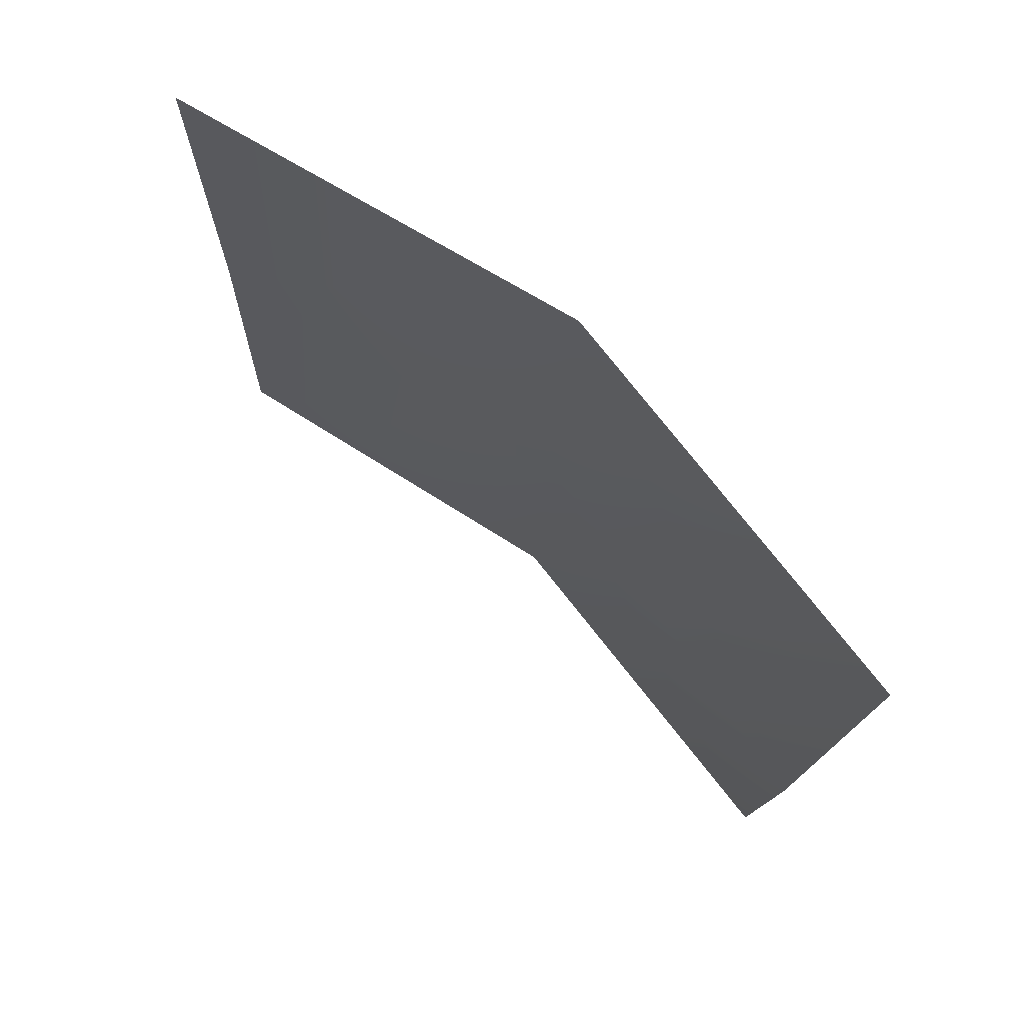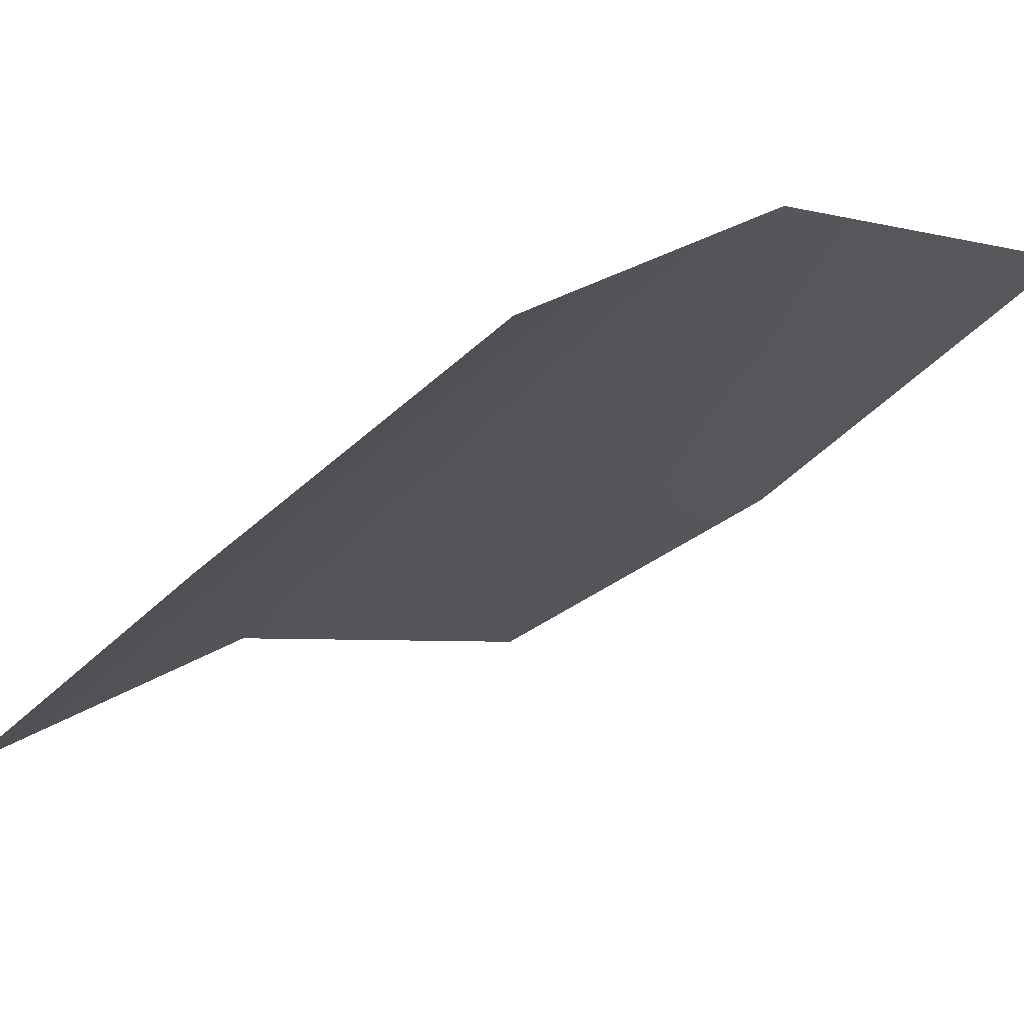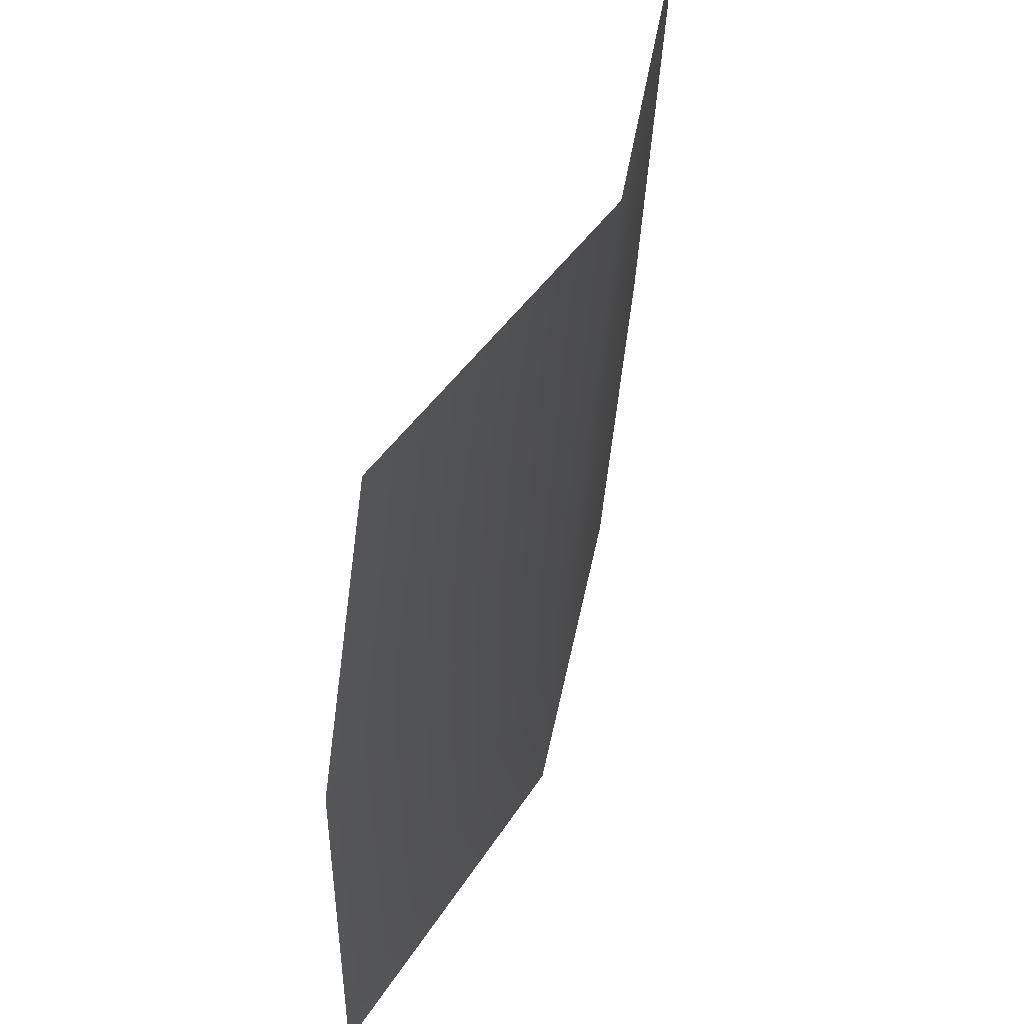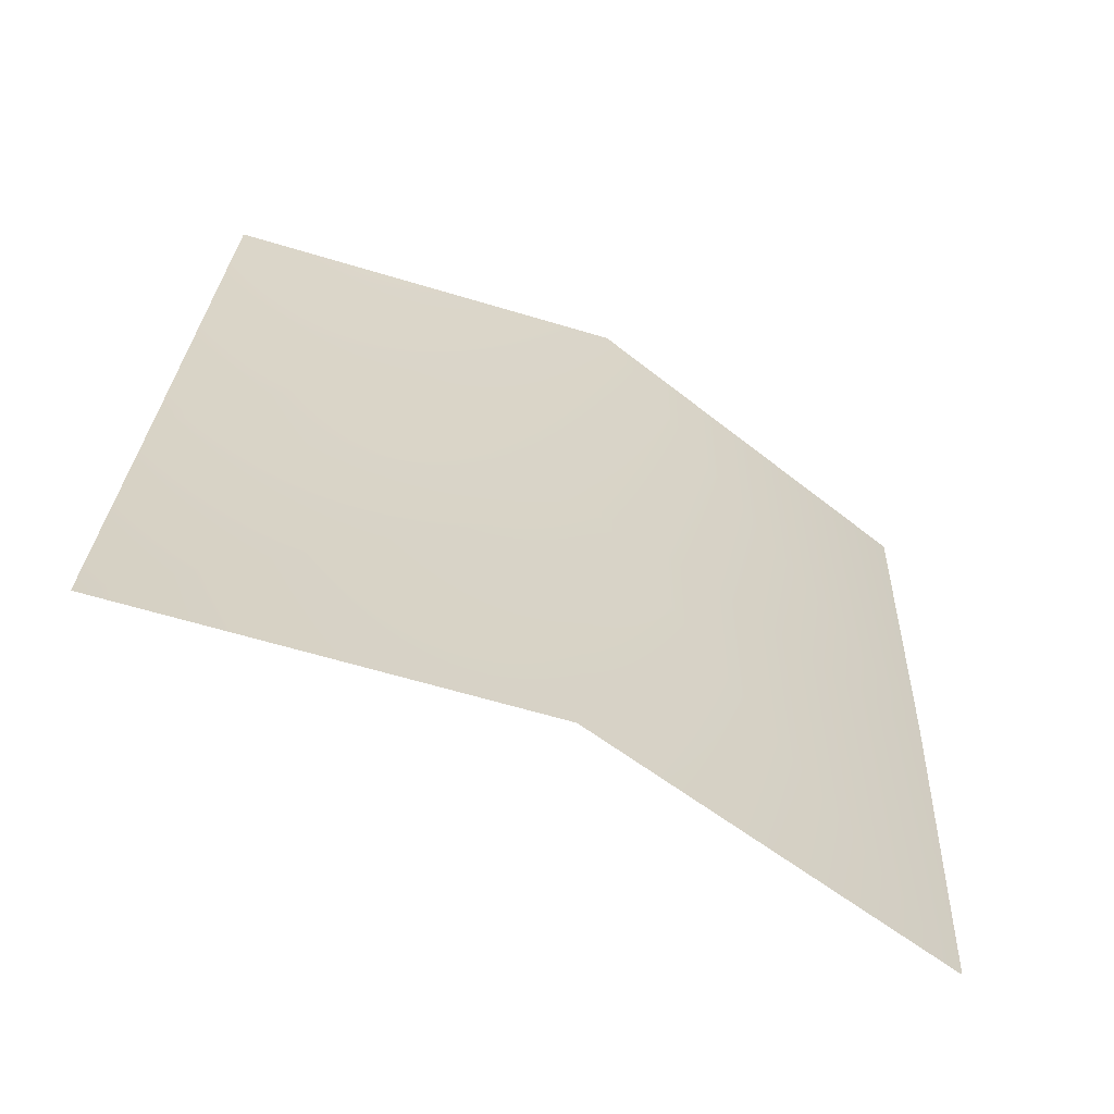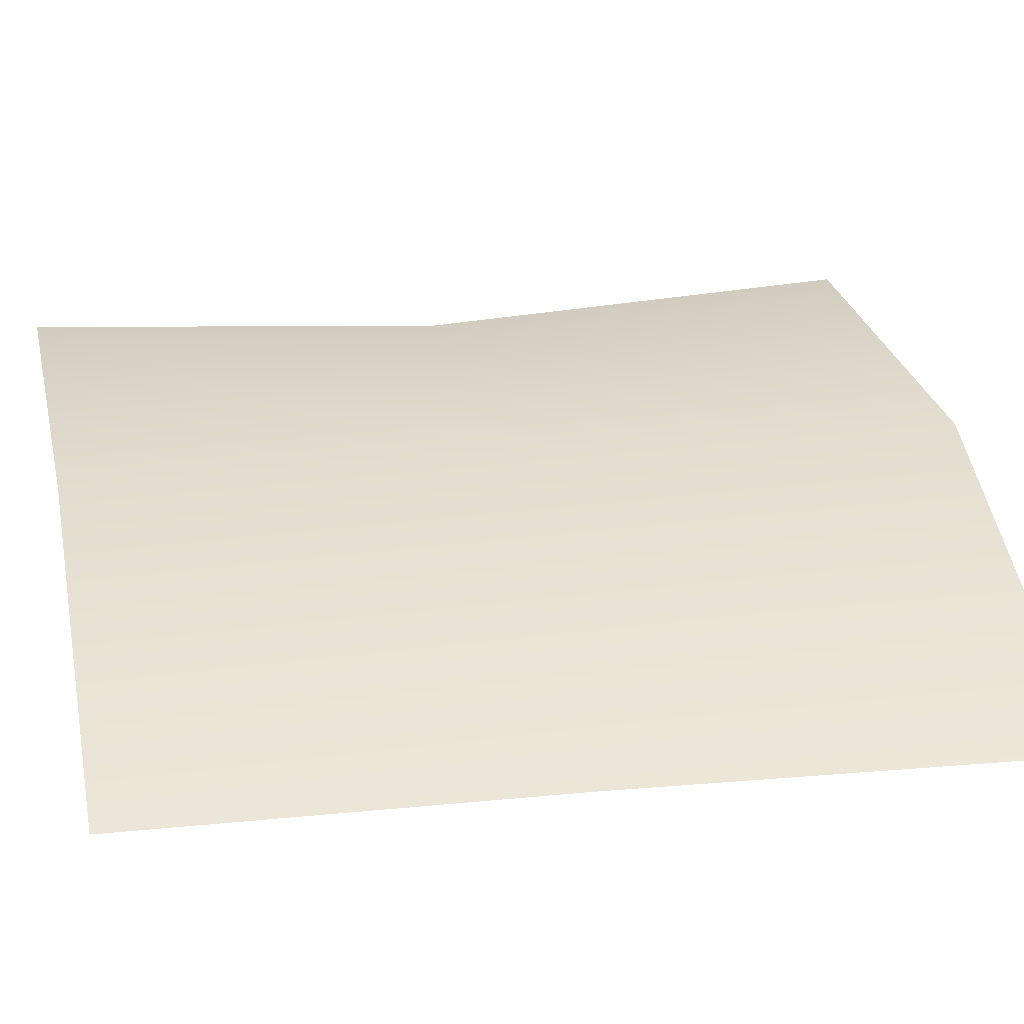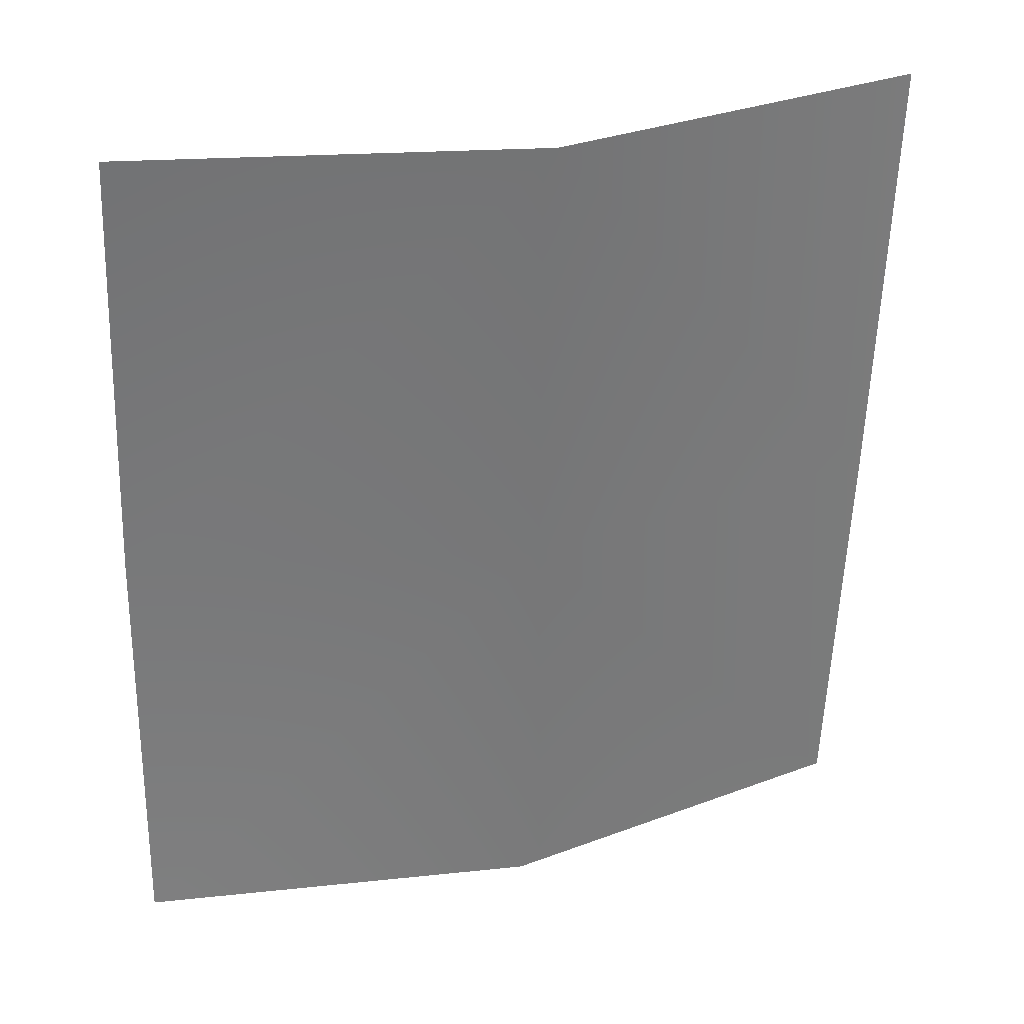
<metadata>
{"format":"obj","ext":"obj","renderer":"f3d","projection":"perspective","resolution":1024,"background":"white","views":[{"elev":78.9,"azim":-109.6,"up":"+Y"},{"elev":-31.6,"azim":139.8,"up":"+Z"},{"elev":46.4,"azim":-39.8,"up":"+Y"},{"elev":-67.7,"azim":2.5,"up":"+Y"},{"elev":6.7,"azim":77.5,"up":"+Z"},{"elev":29.0,"azim":11.1,"up":"+Y"}]}
</metadata>
<code>
g geo_Eye_L_open
v 0.02406 1.162 0.1841
v 0.02833 1.222 0.1907
v 0.08056 1.221 0.173
v 0.0775 1.161 0.1695
v 0.02374 1.105 0.1844
v 0.07501 1.105 0.1667
v 0.1163 1.107 0.1333
v 0.1191 1.162 0.1359
v 0.1217 1.221 0.1377
g geo_Eye_L_open_0
f 3 2 1
f 4 3 1
f 4 1 5
f 6 4 5
f 6 7 4
f 7 8 4
f 4 8 3
f 8 9 3

</code>
